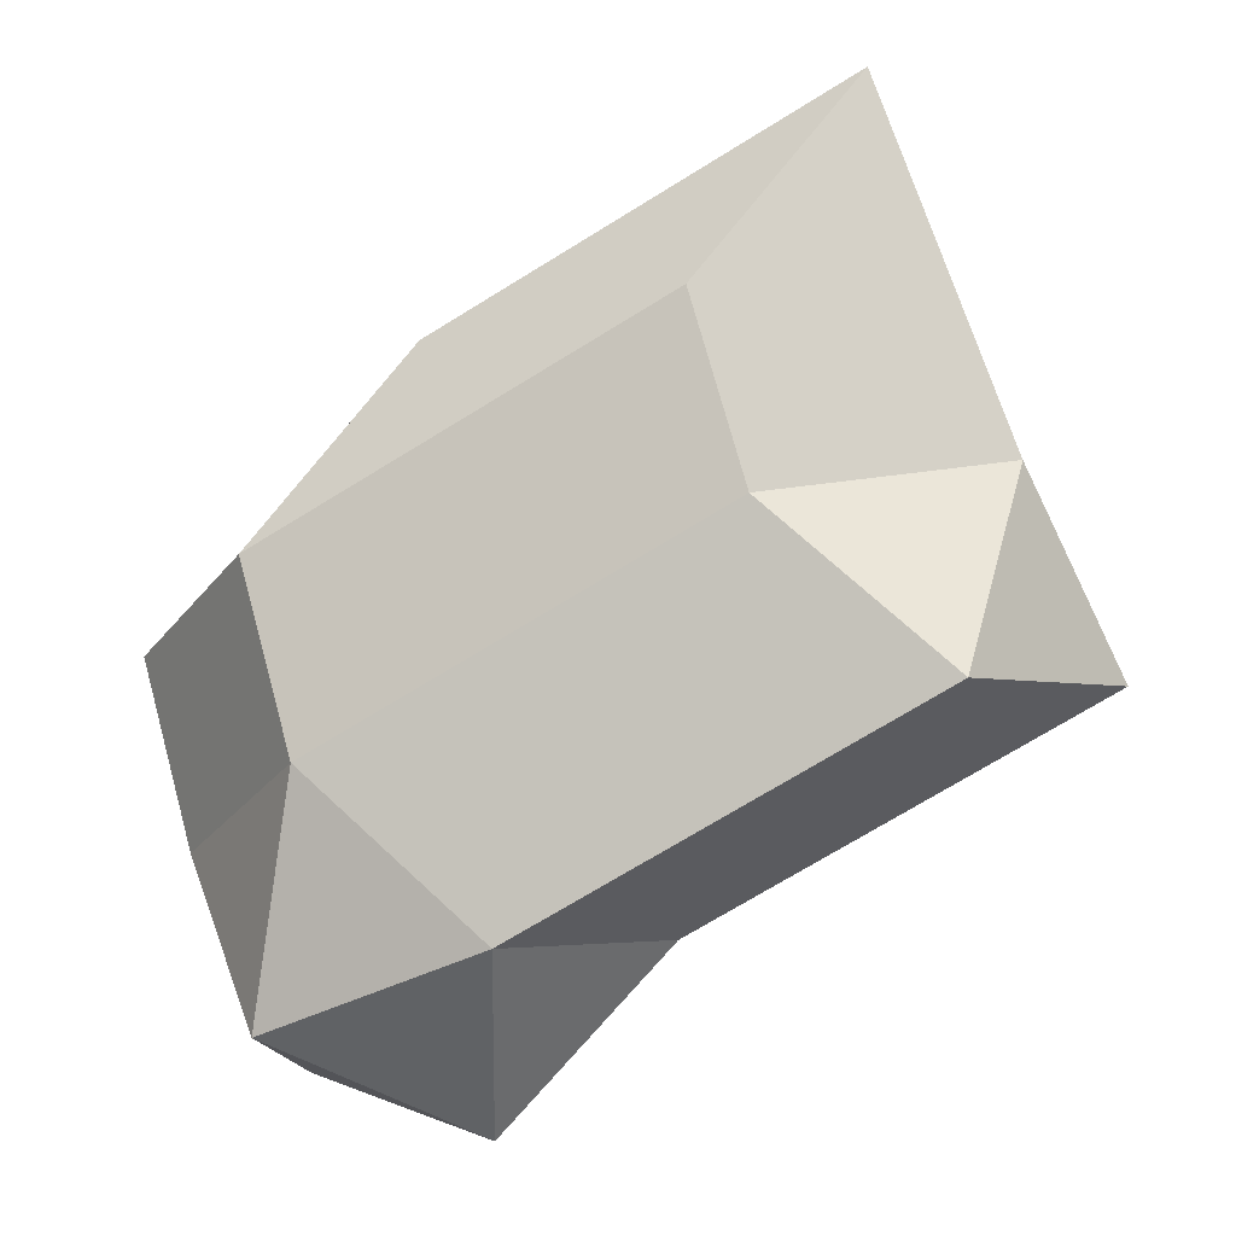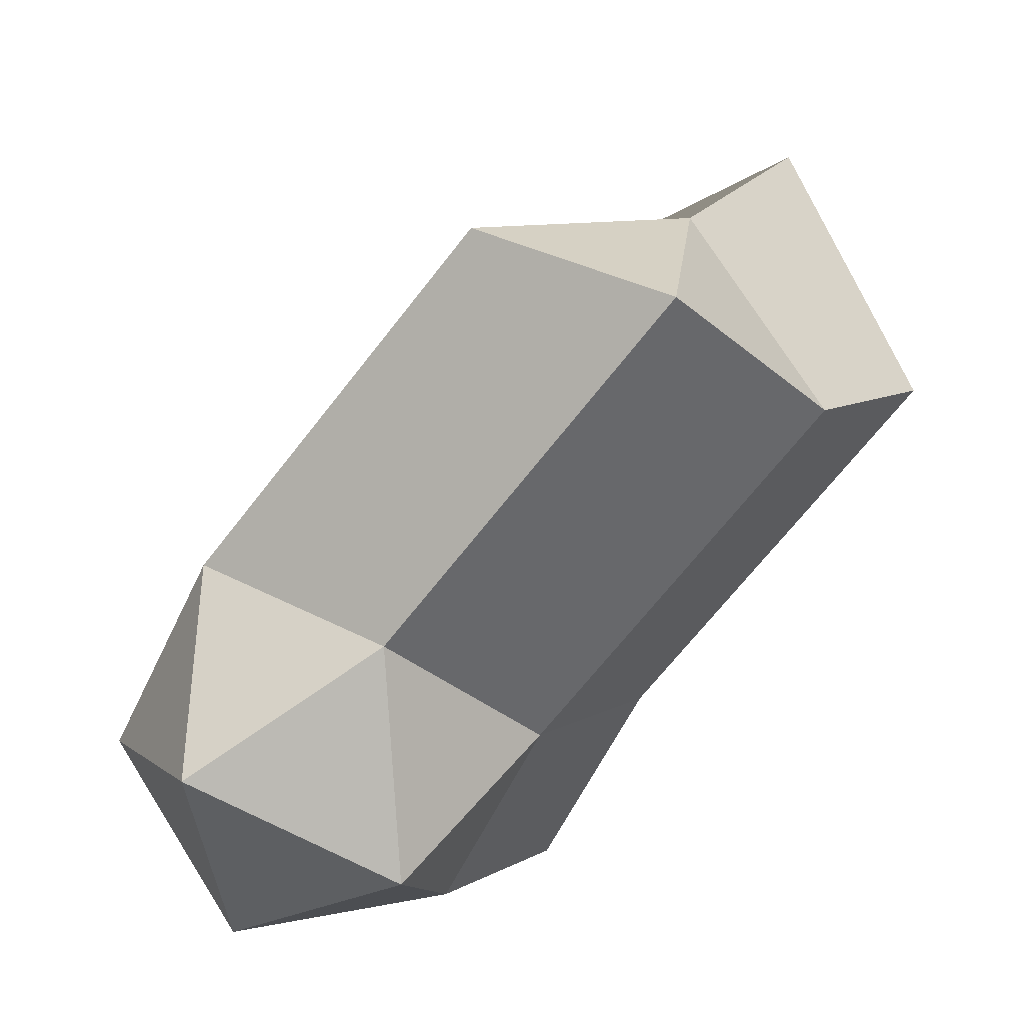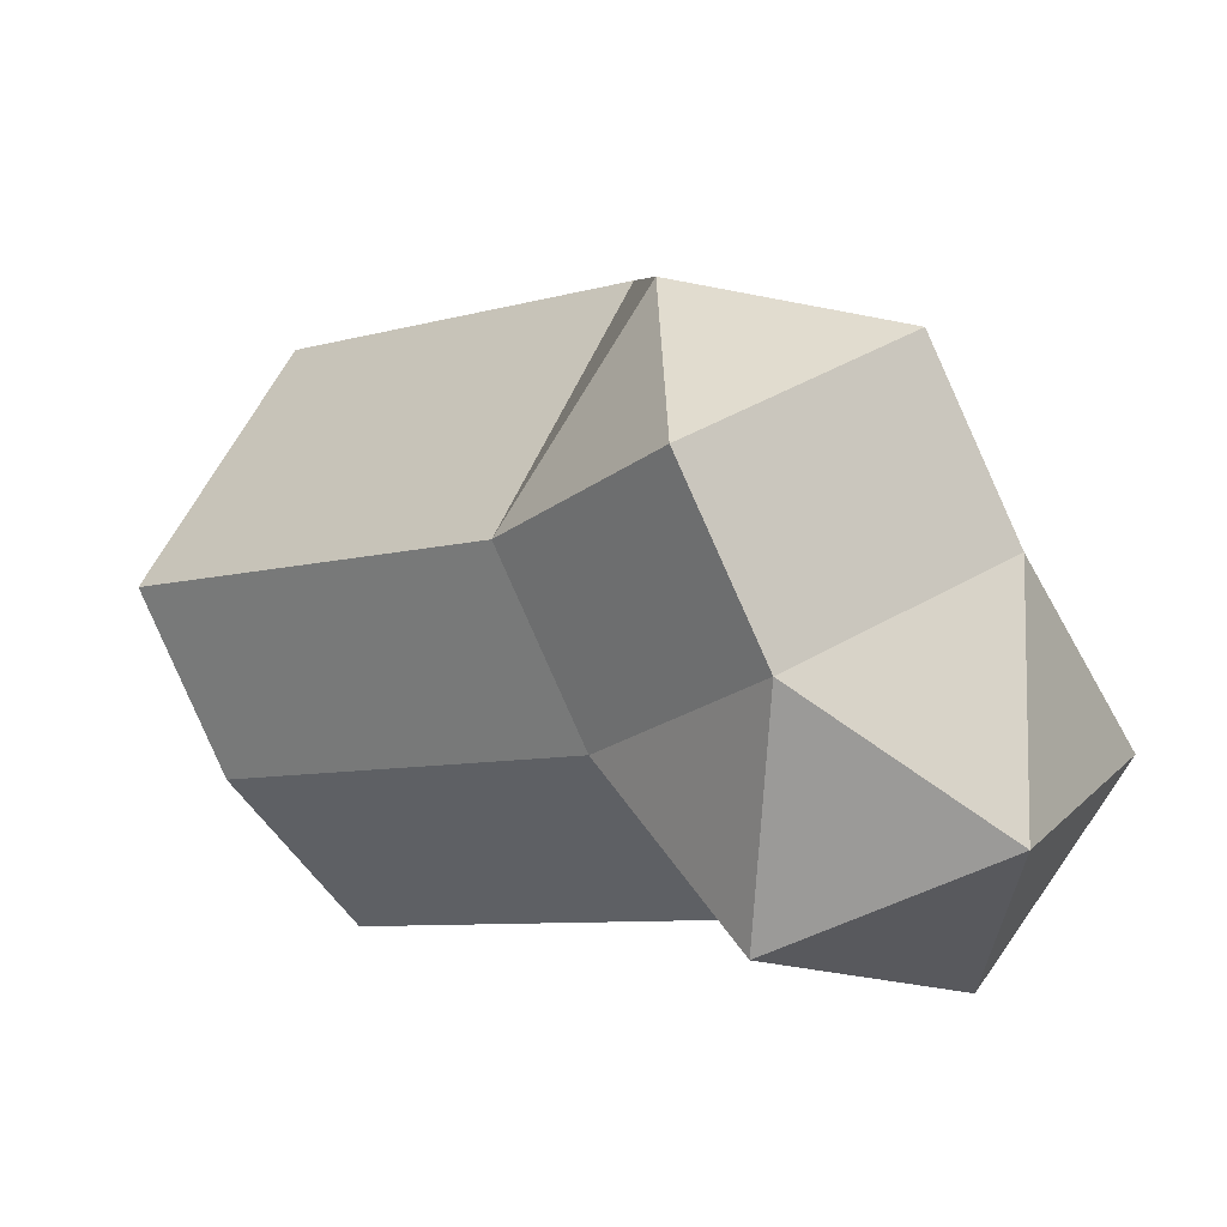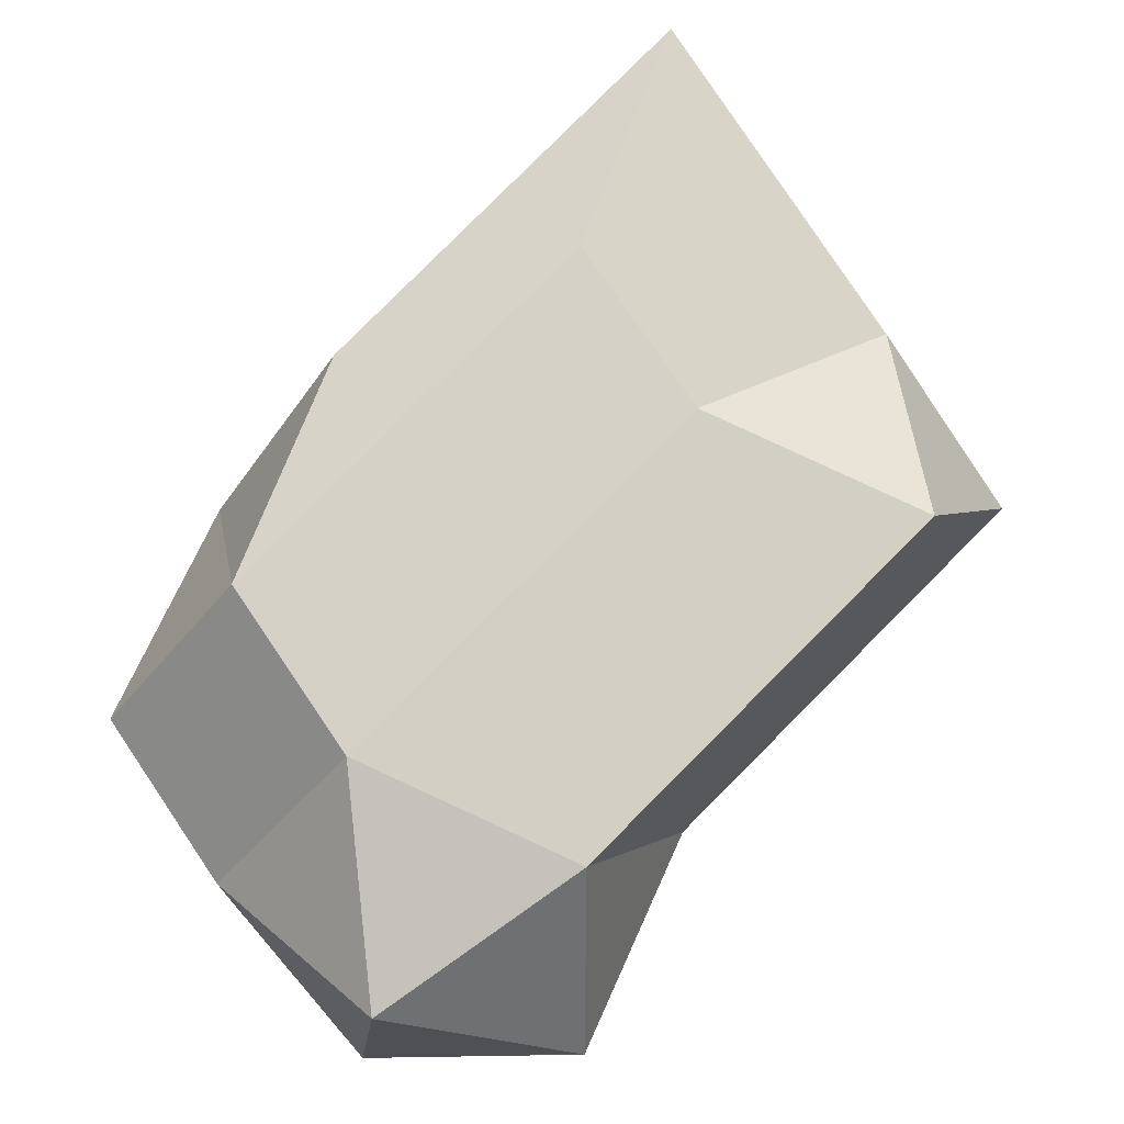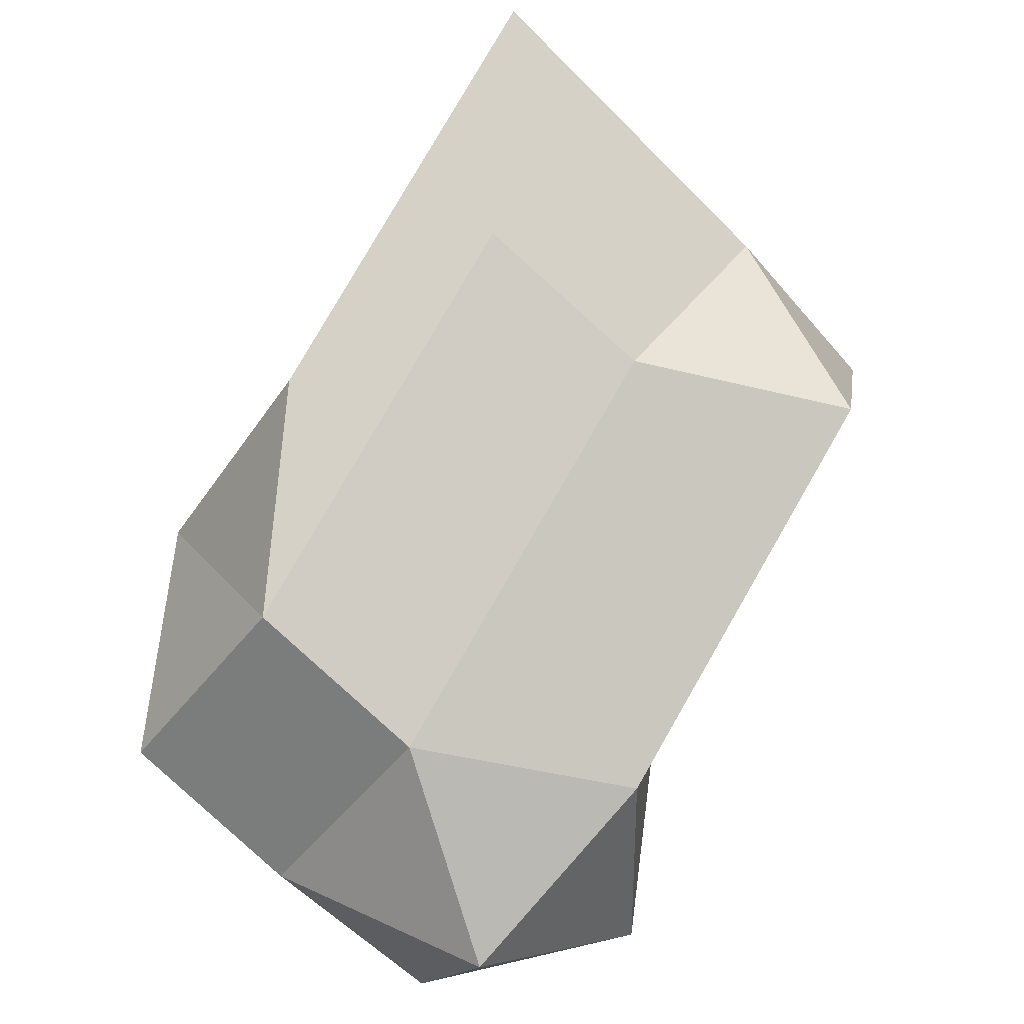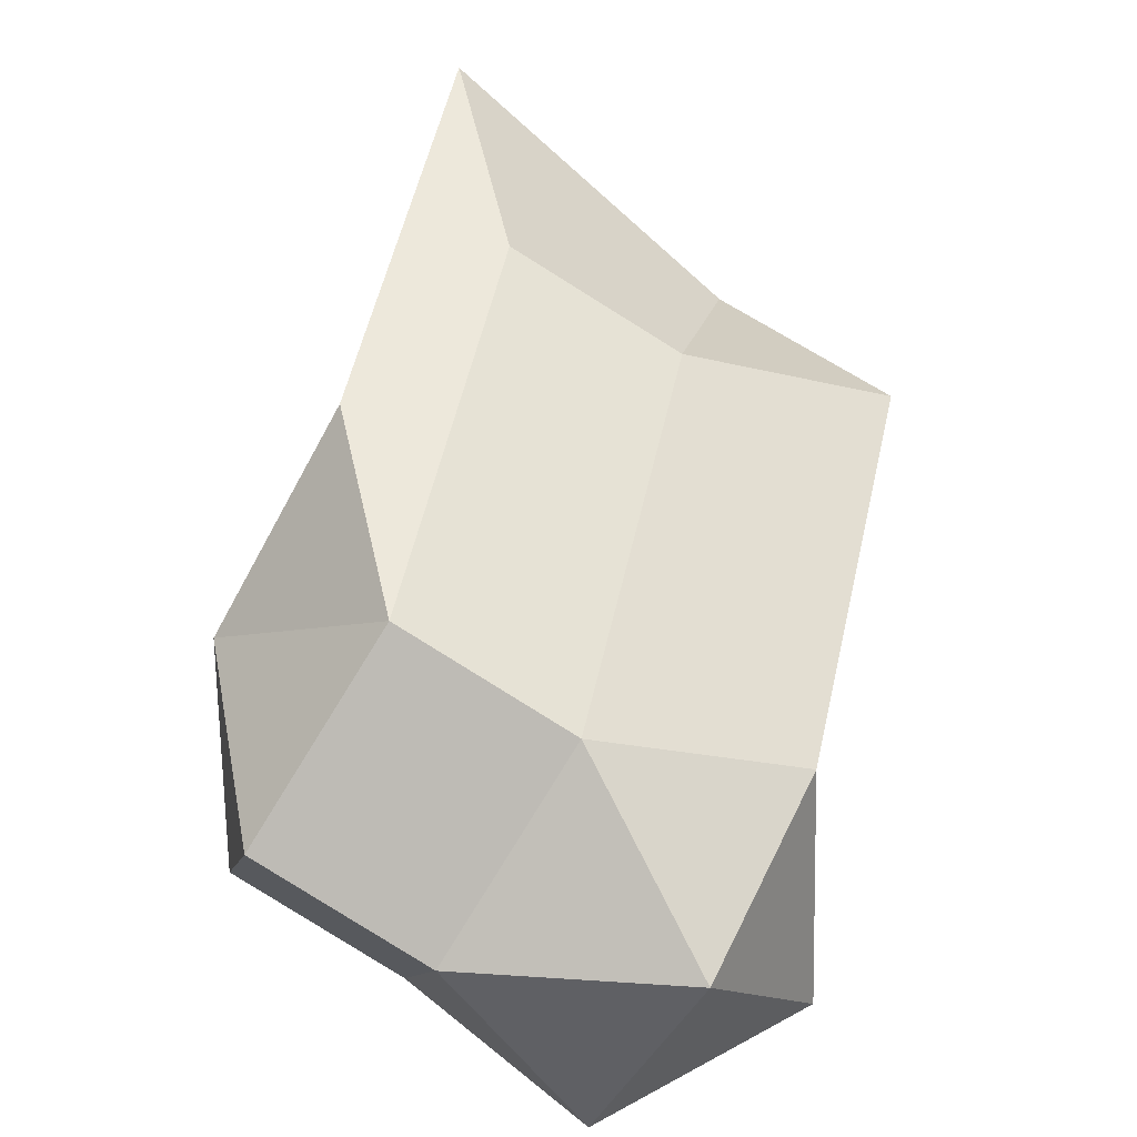
<metadata>
{"format":"obj","ext":"obj","renderer":"f3d","projection":"perspective","resolution":1024,"background":"white","views":[{"elev":41.0,"azim":-137.4,"up":"+Z"},{"elev":-28.5,"azim":-78.1,"up":"+Z"},{"elev":-52.6,"azim":88.6,"up":"+Z"},{"elev":37.9,"azim":-160.2,"up":"+Z"},{"elev":45.1,"azim":-179.3,"up":"+Z"},{"elev":22.6,"azim":160.2,"up":"+Z"}]}
</metadata>
<code>
g default
v -0.2867 -0.07029 -0.1109
v -0.08432 -0.1876 -0.1307
v -0.1972 -0.3549 -0.01889
v -0.2867 -0.07029 -0.1109
v -0.1972 -0.3549 -0.01889
v -0.3996 -0.2376 0.000874
v 0.229 0.3241 -0.2187
v 0.1989 0.1196 -0.3467
v 0.0847 0.3233 -0.4144
v 0.1989 0.1196 -0.3467
v 0.229 0.3241 -0.2187
v 0.3765 0.2401 -0.1191
v 0.1989 0.1196 -0.3467
v 0.3765 0.2401 -0.1191
v 0.3464 0.0355 -0.247
v 0.1989 0.1196 -0.3467
v 0.02856 -0.02033 -0.2425
v -0.03269 0.1105 -0.4203
v 0.1989 0.1196 -0.3467
v -0.03269 0.1105 -0.4203
v 0.0847 0.3233 -0.4144
v 0.229 0.3241 -0.2187
v 0.0847 0.3233 -0.4144
v 0.0161 0.4414 -0.2132
v -0.2566 0.1343 0.01704
v -0.2867 -0.07029 -0.1109
v -0.3996 -0.2376 0.000874
v -0.2566 0.1343 0.01704
v -0.3996 -0.2376 0.000874
v -0.3695 -0.03306 0.1289
v 0.02856 -0.02033 -0.2425
v 0.1989 0.1196 -0.3467
v 0.3464 0.0355 -0.247
v 0.02856 -0.02033 -0.2425
v 0.3464 0.0355 -0.247
v 0.176 -0.1044 -0.1429
v -0.03269 0.1105 -0.4203
v 0.02856 -0.02033 -0.2425
v -0.1739 0.09701 -0.2228
v 0.0847 0.3233 -0.4144
v -0.03269 0.1105 -0.4203
v -0.1457 0.3094 -0.3378
v 0.229 0.3241 -0.2187
v 0.0161 0.4414 -0.2132
v 0.08788 0.3107 -0.02117
v 0.229 0.3241 -0.2187
v 0.08788 0.3107 -0.02117
v 0.2354 0.2266 0.07848
v 0.229 0.3241 -0.2187
v 0.2354 0.2266 0.07848
v 0.3765 0.2401 -0.1191
v 0.1036 -0.153 0.318
v 0.1225 0.05928 0.1903
v 0.00961 -0.108 0.3021
v 0.1036 -0.153 0.318
v 0.00961 -0.108 0.3021
v -0.009249 -0.3203 0.4298
v -0.03269 0.1105 -0.4203
v -0.1739 0.09701 -0.2228
v -0.1457 0.3094 -0.3378
v 0.0847 0.3233 -0.4144
v -0.1457 0.3094 -0.3378
v 0.0161 0.4414 -0.2132
v 0.08788 0.3107 -0.02117
v 0.0161 0.4414 -0.2132
v -0.1437 0.3016 -0.09478
v -0.025 0.1434 0.09064
v -0.2566 0.1343 0.01704
v -0.3695 -0.03306 0.1289
v -0.025 0.1434 0.09064
v -0.3695 -0.03306 0.1289
v -0.1379 -0.02392 0.2025
v -0.08432 -0.1876 -0.1307
v 0.06317 -0.2717 -0.03105
v -0.04971 -0.439 0.08077
v -0.08432 -0.1876 -0.1307
v -0.04971 -0.439 0.08077
v -0.1972 -0.3549 -0.01889
v -0.1457 0.3094 -0.3378
v -0.1739 0.09701 -0.2228
v -0.1437 0.3016 -0.09478
v 0.0161 0.4414 -0.2132
v -0.1457 0.3094 -0.3378
v -0.1437 0.3016 -0.09478
v 0.3464 0.0355 -0.247
v 0.3765 0.2401 -0.1191
v 0.3483 0.02769 -0.004007
v 0.3464 0.0355 -0.247
v 0.3483 0.02769 -0.004007
v 0.176 -0.1044 -0.1429
v 0.3483 0.02769 -0.004007
v 0.3765 0.2401 -0.1191
v 0.2354 0.2266 0.07848
v 0.176 -0.1044 -0.1429
v 0.3483 0.02769 -0.004007
v 0.2165 0.01429 0.2062
v 0.3483 0.02769 -0.004007
v 0.2354 0.2266 0.07848
v 0.2165 0.01429 0.2062
v -0.1379 -0.02392 0.2025
v -0.2658 -0.2368 0.1823
v -0.009249 -0.3203 0.4298
v -0.1379 -0.02392 0.2025
v -0.009249 -0.3203 0.4298
v 0.00961 -0.108 0.3021
v -0.2658 -0.2368 0.1823
v -0.1972 -0.3549 -0.01889
v -0.04971 -0.439 0.08077
v -0.2658 -0.2368 0.1823
v -0.04971 -0.439 0.08077
v -0.009249 -0.3203 0.4298
v -0.1972 -0.3549 -0.01889
v -0.2658 -0.2368 0.1823
v -0.3996 -0.2376 0.000874
v -0.2658 -0.2368 0.1823
v -0.1379 -0.02392 0.2025
v -0.3695 -0.03306 0.1289
v -0.3996 -0.2376 0.000874
v -0.2658 -0.2368 0.1823
v -0.3695 -0.03306 0.1289
v 0.06317 -0.2717 -0.03105
v 0.1036 -0.153 0.318
v -0.009249 -0.3203 0.4298
v 0.06317 -0.2717 -0.03105
v -0.009249 -0.3203 0.4298
v -0.04971 -0.439 0.08077
v 0.1225 0.05928 0.1903
v -0.025 0.1434 0.09064
v -0.1379 -0.02392 0.2025
v 0.1225 0.05928 0.1903
v -0.1379 -0.02392 0.2025
v 0.00961 -0.108 0.3021
v 0.2354 0.2266 0.07848
v 0.08788 0.3107 -0.02117
v -0.025 0.1434 0.09064
v 0.2354 0.2266 0.07848
v -0.025 0.1434 0.09064
v 0.1225 0.05928 0.1903
v 0.176 -0.1044 -0.1429
v 0.2165 0.01429 0.2062
v 0.1036 -0.153 0.318
v 0.176 -0.1044 -0.1429
v 0.1036 -0.153 0.318
v 0.06317 -0.2717 -0.03105
v 0.02856 -0.02033 -0.2425
v 0.176 -0.1044 -0.1429
v 0.06317 -0.2717 -0.03105
v 0.02856 -0.02033 -0.2425
v 0.06317 -0.2717 -0.03105
v -0.08432 -0.1876 -0.1307
v 0.08788 0.3107 -0.02117
v -0.1437 0.3016 -0.09478
v -0.2566 0.1343 0.01704
v 0.08788 0.3107 -0.02117
v -0.2566 0.1343 0.01704
v -0.025 0.1434 0.09064
v 0.2165 0.01429 0.2062
v 0.2354 0.2266 0.07848
v 0.1225 0.05928 0.1903
v 0.2165 0.01429 0.2062
v 0.1225 0.05928 0.1903
v 0.1036 -0.153 0.318
v -0.1437 0.3016 -0.09478
v -0.1739 0.09701 -0.2228
v -0.2867 -0.07029 -0.1109
v -0.1437 0.3016 -0.09478
v -0.2867 -0.07029 -0.1109
v -0.2566 0.1343 0.01704
v -0.1739 0.09701 -0.2228
v 0.02856 -0.02033 -0.2425
v -0.08432 -0.1876 -0.1307
v -0.1739 0.09701 -0.2228
v -0.08432 -0.1876 -0.1307
v -0.2867 -0.07029 -0.1109
g model__1_:Mesh
f 1 2 3
f 4 5 6
f 7 8 9
f 10 11 12
f 13 14 15
f 16 17 18
f 19 20 21
f 22 23 24
f 25 26 27
f 28 29 30
f 31 32 33
f 34 35 36
f 37 38 39
f 40 41 42
f 43 44 45
f 46 47 48
f 49 50 51
f 52 53 54
f 55 56 57
f 58 59 60
f 61 62 63
f 64 65 66
f 67 68 69
f 70 71 72
f 73 74 75
f 76 77 78
f 79 80 81
f 82 83 84
f 85 86 87
f 88 89 90
f 91 92 93
f 94 95 96
f 97 98 99
f 100 101 102
f 103 104 105
f 106 107 108
f 109 110 111
f 112 113 114
f 115 116 117
f 118 119 120
f 121 122 123
f 124 125 126
f 127 128 129
f 130 131 132
f 133 134 135
f 136 137 138
f 139 140 141
f 142 143 144
f 145 146 147
f 148 149 150
f 151 152 153
f 154 155 156
f 157 158 159
f 160 161 162
f 163 164 165
f 166 167 168
f 169 170 171
f 172 173 174

</code>
